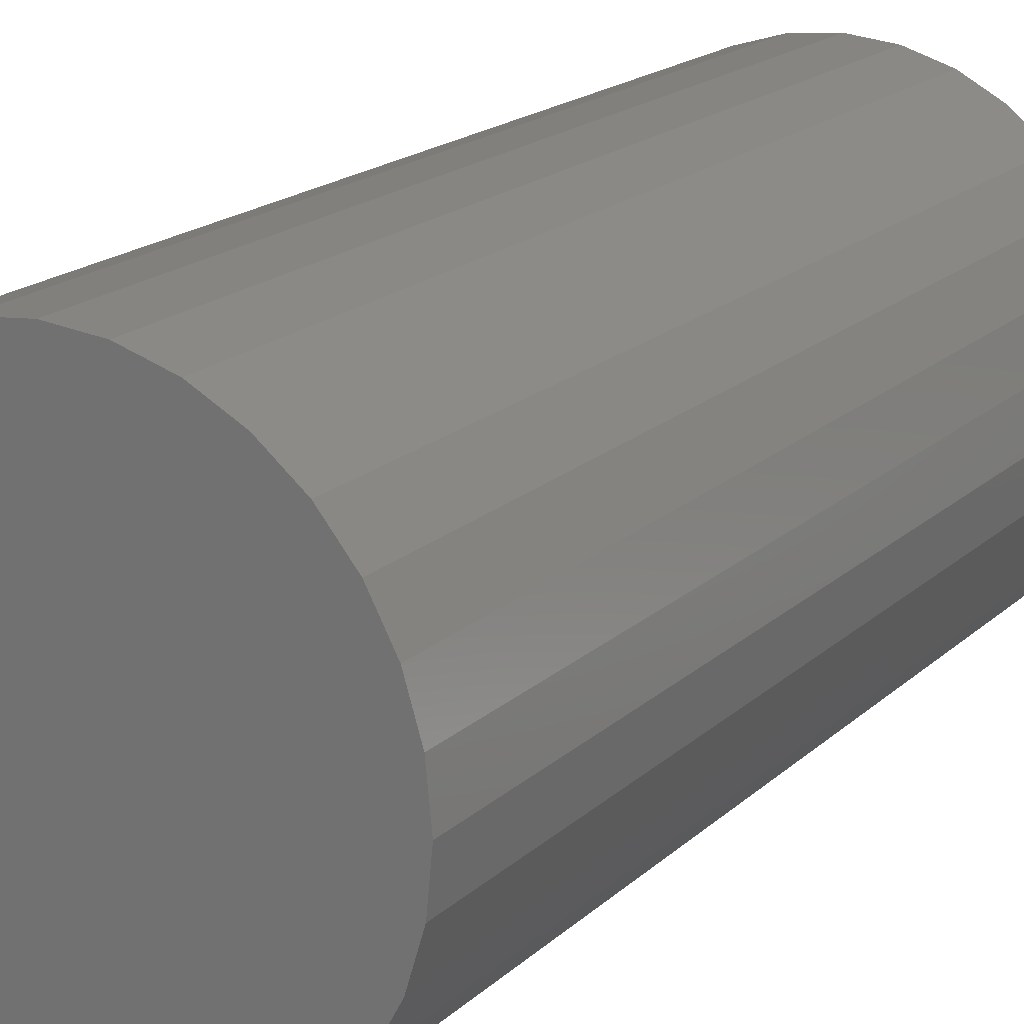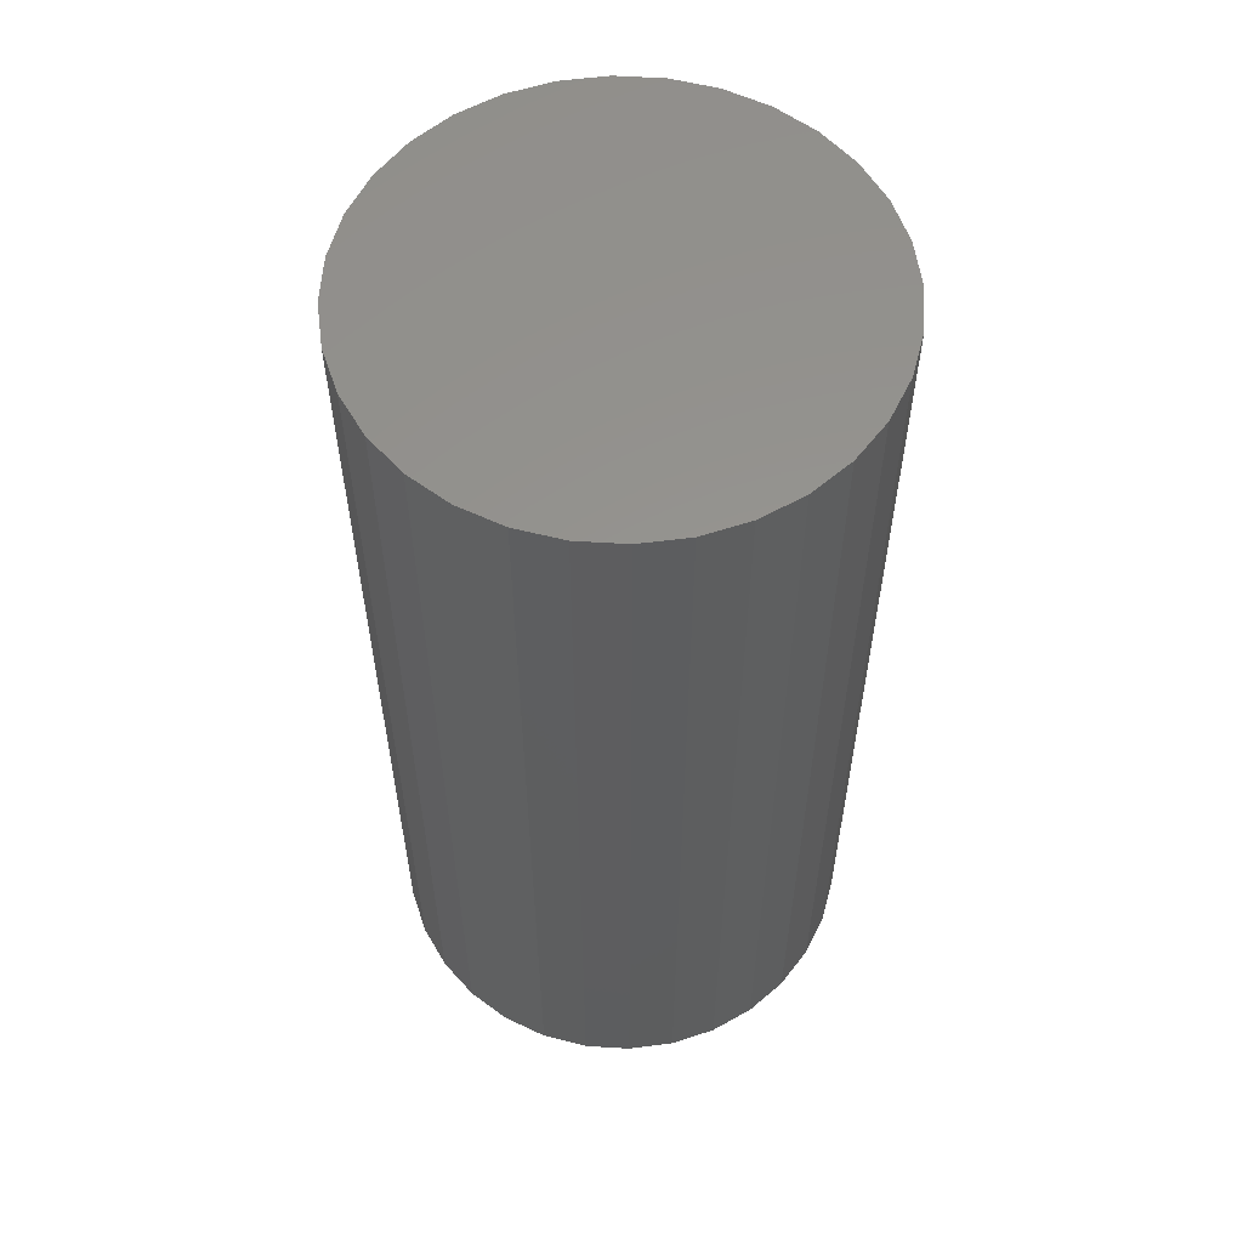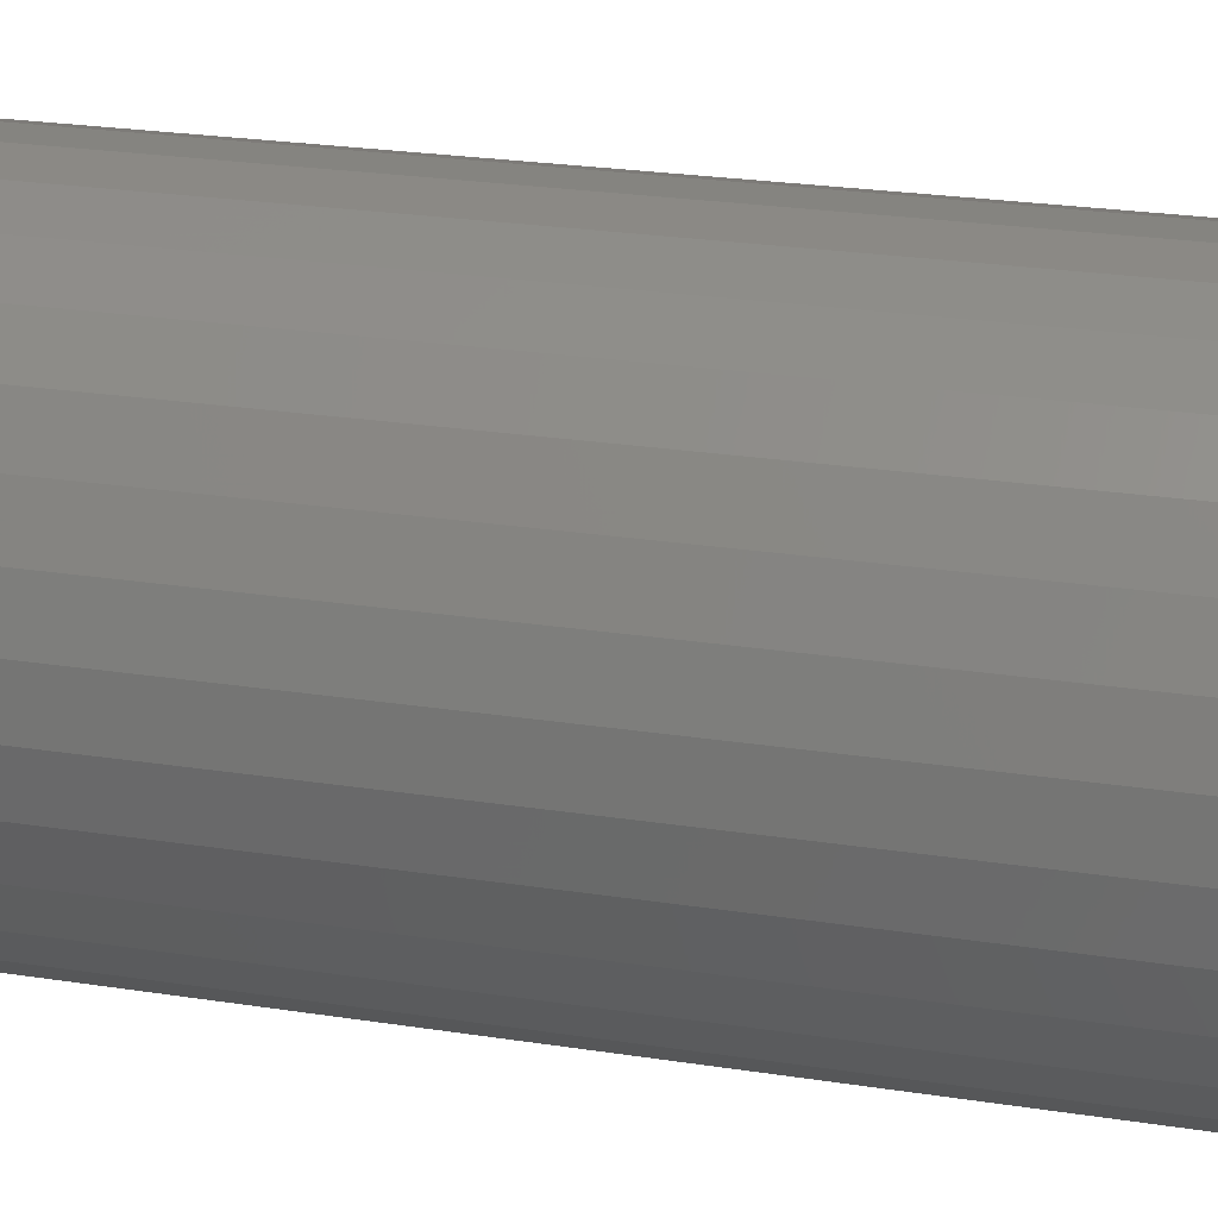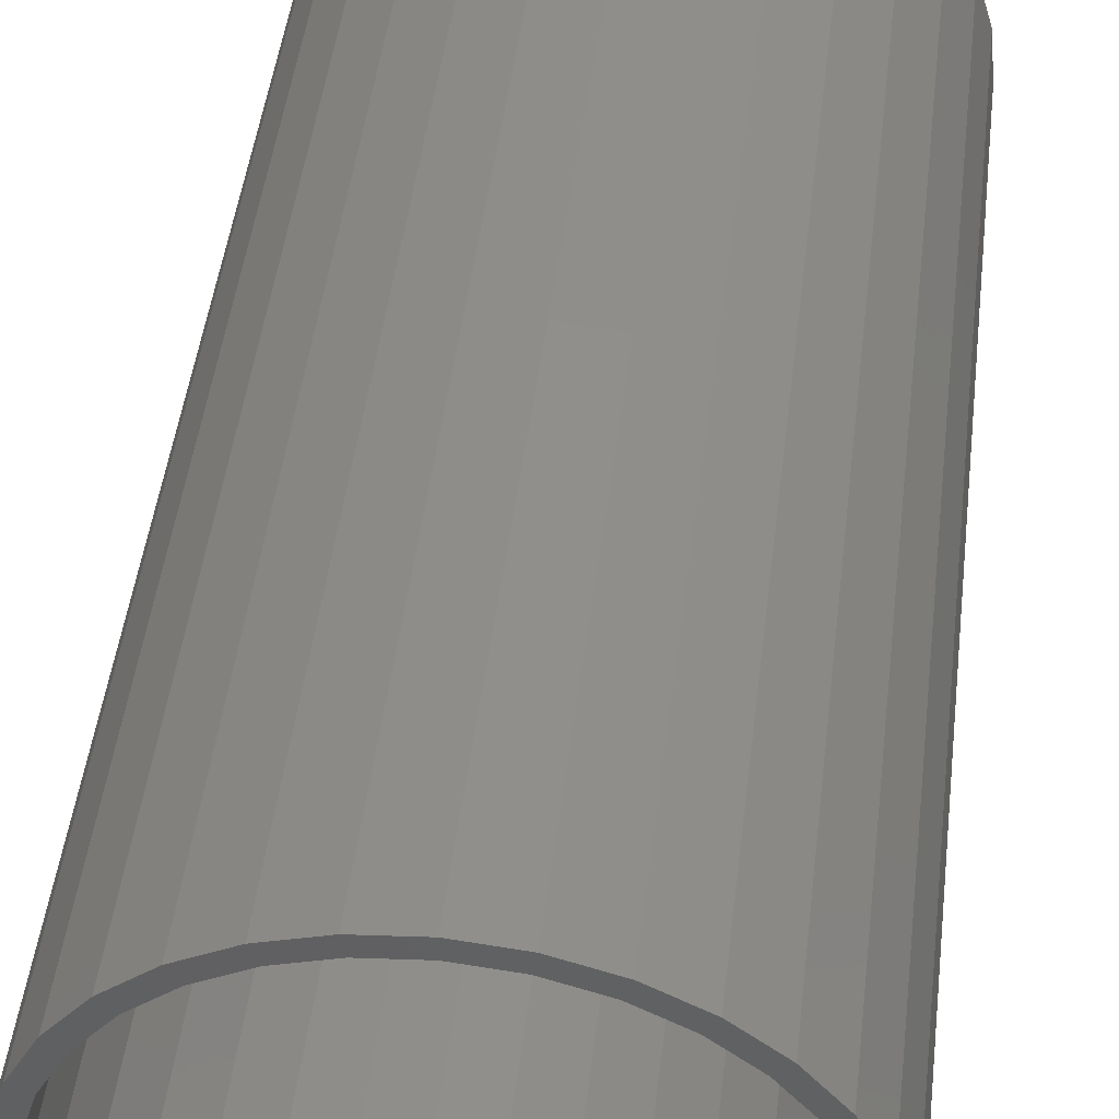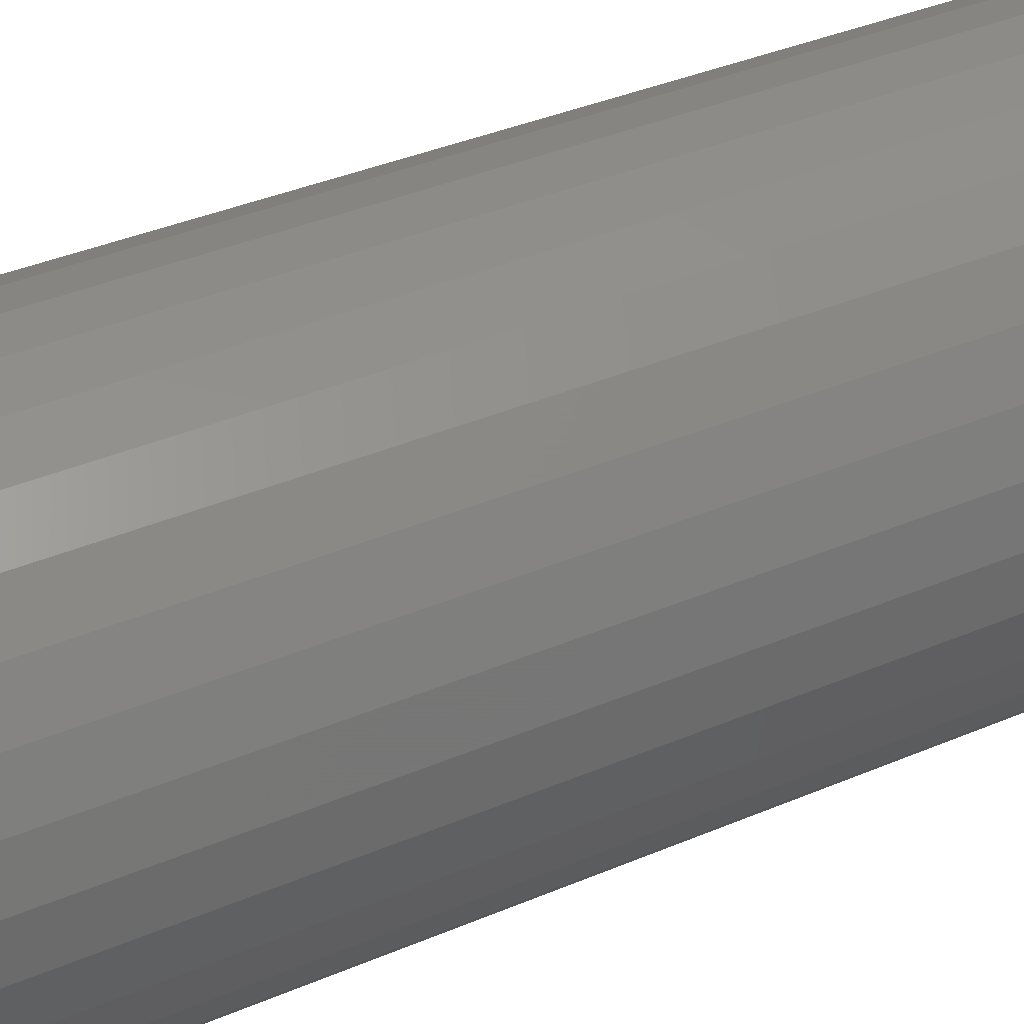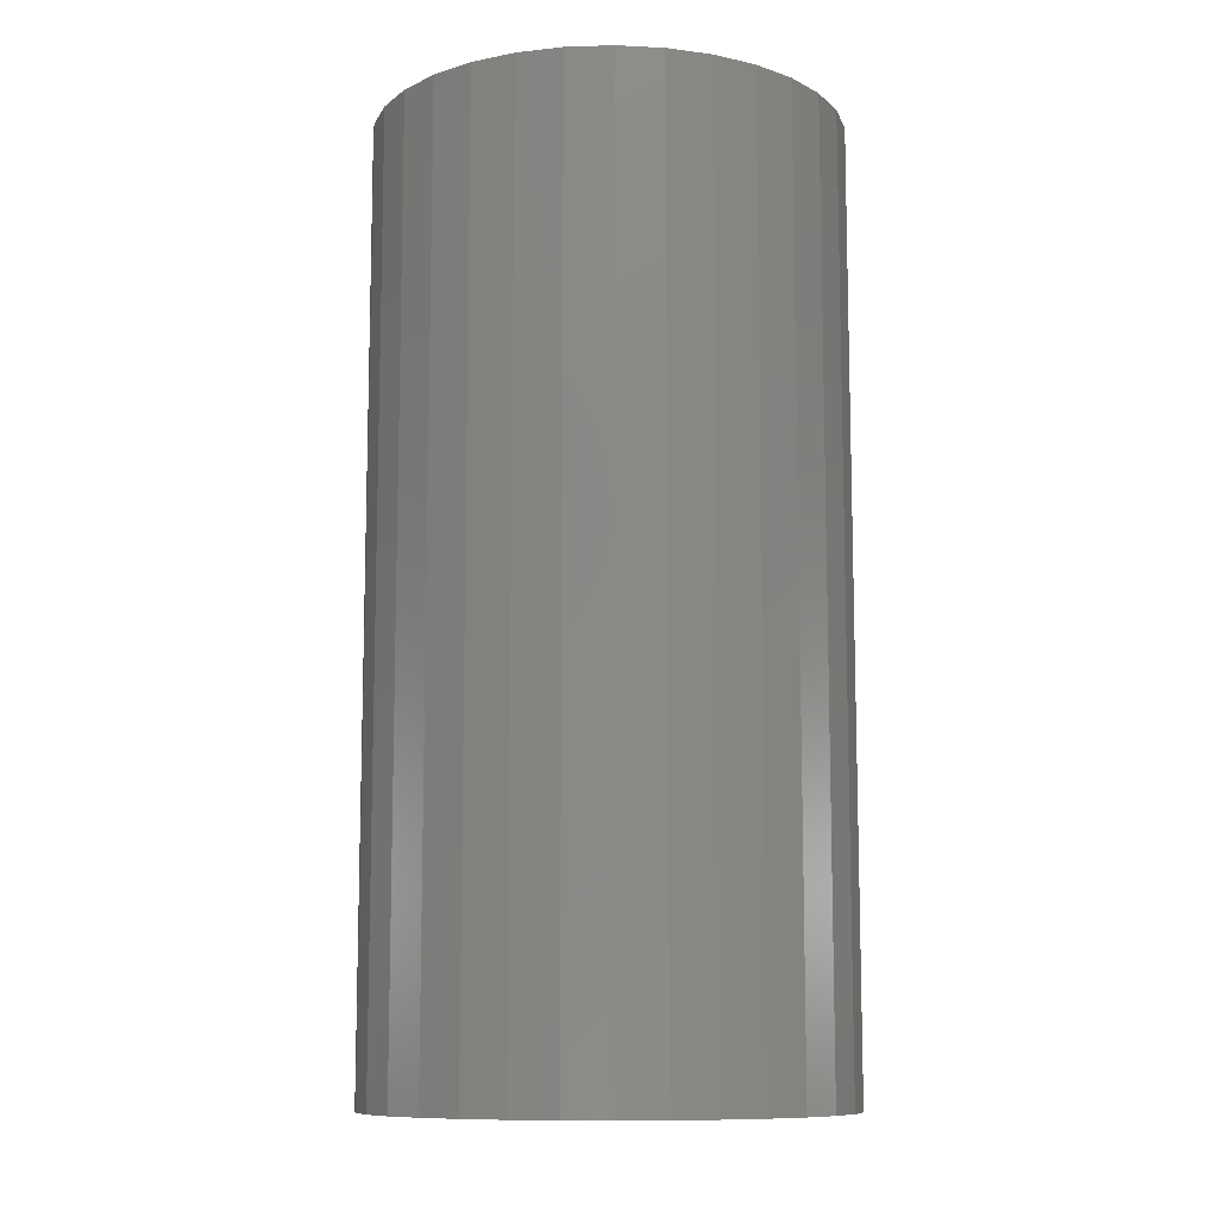
<metadata>
{"format":"stl","ext":"stl","renderer":"f3d","projection":"perspective","resolution":1024,"background":"white","views":[{"elev":18.0,"azim":30.7,"up":"+Y"},{"elev":57.5,"azim":-137.0,"up":"+Z"},{"elev":24.5,"azim":104.4,"up":"+Y"},{"elev":45.7,"azim":-173.3,"up":"+Y"},{"elev":39.0,"azim":-117.9,"up":"+Y"},{"elev":-10.3,"azim":-102.5,"up":"+Z"}]}
</metadata>
<code>
# stl→obj: 128 verts, 252 faces
v -0.02517 0.1043 0
v -0.003947 0.1064 0
v -0.003947 0.0986 0
v -0.06439 0.08808 0
v -0.04259 0.09091 0
v -0.06005 0.08158 0
v -0.08088 0.07455 0
v -0.07536 0.06902 0
v -0.09441 0.05806 0
v -0.08791 0.05372 0
v -0.1045 0.03925 0
v -0.09725 0.03626 0
v -0.1107 0.01884 0
v -0.103 0.01732 0
v -0.1107 -0.02361 0
v -0.103 -0.02209 0
v -0.09725 -0.04103 0
v -0.1045 -0.04402 0
v -0.08791 -0.05849 0
v -0.09441 -0.06283 0
v -0.07536 -0.07379 0
v -0.08088 -0.07932 0
v -0.06005 -0.08635 0
v -0.06439 -0.09285 0
v -0.04259 -0.09568 0
v -0.04558 -0.1029 0
v -0.02365 -0.1014 0
v -0.003947 -0.1034 0
v -0.02517 -0.1091 0
v -0.003947 -0.1112 0
v 0.01728 0.1043 0
v 0.03769 0.09813 0
v 0.01575 0.09666 0
v 0.0347 0.09091 0
v 0.0565 0.08808 0
v 0.05216 0.08158 0
v 0.07299 0.07455 0
v 0.06746 0.06902 0
v 0.08652 0.05806 0
v 0.08002 0.05372 0
v 0.09657 0.03925 0
v 0.08935 0.03626 0
v 0.1028 0.01884 0
v 0.0951 0.01732 0
v 0.09704 -0.002385 0
v 0.08935 -0.04103 0
v 0.0951 -0.02209 0
v 0.1028 -0.02361 0
v 0.09657 -0.04402 0
v 0.08002 -0.05849 0
v 0.08652 -0.06283 0
v 0.06746 -0.07379 0
v 0.07299 -0.07932 0
v 0.05216 -0.08635 0
v 0.0565 -0.09285 0
v 0.0347 -0.09568 0
v 0.03769 -0.1029 0
v 0.01575 -0.1014 0
v 0.01728 -0.1091 0
v 0.1049 -0.002385 0
v -0.1127 -0.002385 0
v -0.1049 -0.002385 0
v -0.04558 0.09813 0
v -0.02365 0.09666 0
v 0.01575 -0.1014 0.4297
v 0.0347 -0.09568 0.4297
v 0.05216 -0.08635 0.4297
v 0.06746 -0.07379 0.4297
v 0.08002 -0.05849 0.4297
v 0.08935 -0.04103 0.4297
v 0.0951 -0.02209 0.4297
v 0.09704 -0.002385 0.4297
v -0.003947 -0.1034 0.4297
v -0.02365 -0.1014 0.4297
v -0.04259 -0.09568 0.4297
v -0.06005 -0.08635 0.4297
v -0.07536 -0.07379 0.4297
v -0.08791 -0.05849 0.4297
v -0.09725 -0.04103 0.4297
v -0.103 -0.02209 0.4297
v -0.1049 -0.002385 0.4297
v -0.02365 0.09666 0.4297
v -0.04259 0.09091 0.4297
v -0.06005 0.08158 0.4297
v -0.07536 0.06902 0.4297
v -0.08791 0.05372 0.4297
v -0.09725 0.03626 0.4297
v -0.103 0.01732 0.4297
v -0.003947 0.0986 0.4297
v 0.01575 0.09666 0.4297
v 0.0347 0.09091 0.4297
v 0.05216 0.08158 0.4297
v 0.06746 0.06902 0.4297
v 0.08002 0.05372 0.4297
v 0.08935 0.03626 0.4297
v 0.0951 0.01732 0.4297
v -0.02517 0.1043 0.4375
v 0.01728 0.1043 0.4375
v -0.003947 0.1064 0.4375
v -0.04558 0.09813 0.4375
v 0.03769 0.09813 0.4375
v -0.06439 0.08808 0.4375
v 0.0565 0.08808 0.4375
v 0.0565 -0.09285 0.4375
v -0.04558 -0.1029 0.4375
v 0.03769 -0.1029 0.4375
v -0.02517 -0.1091 0.4375
v 0.01728 -0.1091 0.4375
v -0.003947 -0.1112 0.4375
v 0.07299 0.07455 0.4375
v -0.08088 0.07455 0.4375
v 0.08652 0.05806 0.4375
v -0.09441 0.05806 0.4375
v 0.09657 0.03925 0.4375
v -0.1045 0.03925 0.4375
v 0.1028 0.01884 0.4375
v -0.1107 0.01884 0.4375
v 0.1049 -0.002385 0.4375
v -0.1127 -0.002385 0.4375
v 0.1028 -0.02361 0.4375
v -0.1107 -0.02361 0.4375
v 0.09657 -0.04402 0.4375
v -0.1045 -0.04402 0.4375
v 0.08652 -0.06283 0.4375
v -0.09441 -0.06283 0.4375
v 0.07299 -0.07932 0.4375
v -0.08088 -0.07932 0.4375
v -0.06439 -0.09285 0.4375
f 1 2 3
f 4 5 6
f 6 7 4
f 8 7 6
f 9 7 8
f 10 9 8
f 11 9 10
f 12 11 10
f 13 11 12
f 14 13 12
f 15 16 17
f 17 18 15
f 18 17 19
f 19 20 18
f 20 19 21
f 21 22 20
f 22 21 23
f 23 24 22
f 25 24 23
f 26 24 25
f 26 25 27
f 28 26 27
f 29 26 28
f 30 29 28
f 3 2 31
f 32 3 31
f 33 3 32
f 34 33 32
f 35 34 32
f 36 34 35
f 37 36 35
f 37 38 36
f 38 37 39
f 39 40 38
f 40 39 41
f 41 42 40
f 42 41 43
f 43 44 42
f 44 43 45
f 46 47 48
f 49 46 48
f 50 46 49
f 51 50 49
f 52 50 51
f 53 52 51
f 54 52 53
f 55 54 53
f 55 56 54
f 56 55 57
f 58 56 57
f 28 58 57
f 28 57 59
f 59 30 28
f 60 48 47
f 60 47 45
f 60 45 43
f 61 13 14
f 61 14 62
f 61 62 16
f 61 16 15
f 63 1 3
f 63 3 64
f 63 64 5
f 63 5 4
f 28 65 58
f 58 65 66
f 58 66 56
f 56 66 67
f 56 67 54
f 54 67 68
f 54 68 52
f 52 68 69
f 52 69 50
f 50 69 70
f 50 70 46
f 46 70 71
f 46 71 47
f 47 71 72
f 47 72 45
f 65 28 73
f 73 28 27
f 73 27 74
f 74 27 25
f 74 25 75
f 75 25 23
f 75 23 76
f 76 23 21
f 76 21 77
f 77 21 19
f 77 19 78
f 78 19 17
f 78 17 79
f 79 17 16
f 79 16 80
f 80 16 62
f 80 62 81
f 3 82 64
f 64 82 83
f 64 83 5
f 5 83 84
f 5 84 6
f 6 84 85
f 6 85 8
f 8 85 86
f 8 86 10
f 10 86 87
f 10 87 12
f 12 87 88
f 12 88 14
f 14 88 81
f 14 81 62
f 82 3 89
f 89 3 33
f 89 33 90
f 90 33 34
f 90 34 91
f 91 34 36
f 91 36 92
f 92 36 38
f 92 38 93
f 93 38 40
f 93 40 94
f 94 40 42
f 94 42 95
f 95 42 44
f 95 44 96
f 96 44 45
f 96 45 72
f 89 90 82
f 83 82 90
f 91 83 90
f 84 83 91
f 92 84 91
f 66 75 67
f 74 75 66
f 65 74 66
f 73 74 65
f 75 76 67
f 67 76 77
f 67 77 68
f 68 77 78
f 68 78 69
f 69 78 79
f 69 79 70
f 70 79 80
f 70 80 71
f 71 80 81
f 71 81 72
f 72 81 88
f 72 88 96
f 96 88 87
f 96 87 95
f 95 87 86
f 95 86 94
f 94 86 85
f 94 85 93
f 93 85 84
f 93 84 92
f 97 98 99
f 98 97 100
f 98 100 101
f 101 100 102
f 101 102 103
f 104 105 106
f 106 105 107
f 106 107 108
f 108 107 109
f 103 102 110
f 110 102 111
f 110 111 112
f 112 111 113
f 112 113 114
f 114 113 115
f 114 115 116
f 116 115 117
f 116 117 118
f 118 117 119
f 118 119 120
f 120 119 121
f 120 121 122
f 122 121 123
f 122 123 124
f 124 123 125
f 124 125 126
f 126 125 127
f 126 127 104
f 104 127 128
f 104 128 105
f 60 118 48
f 48 118 120
f 48 120 49
f 49 120 122
f 49 122 51
f 51 122 124
f 51 124 53
f 53 124 126
f 53 126 55
f 55 126 104
f 55 104 57
f 57 104 106
f 57 106 59
f 59 106 108
f 59 108 30
f 30 108 109
f 30 109 29
f 29 109 107
f 29 107 26
f 26 107 105
f 26 105 24
f 24 105 128
f 24 128 22
f 22 128 127
f 22 127 20
f 20 127 125
f 20 125 18
f 18 125 123
f 18 123 15
f 15 123 121
f 15 121 61
f 61 121 119
f 61 119 13
f 13 119 117
f 13 117 11
f 11 117 115
f 11 115 9
f 9 115 113
f 9 113 7
f 7 113 111
f 7 111 4
f 4 111 102
f 4 102 63
f 63 102 100
f 63 100 1
f 1 100 97
f 1 97 2
f 2 97 99
f 2 99 31
f 31 99 98
f 31 98 32
f 32 98 101
f 32 101 35
f 35 101 103
f 35 103 37
f 37 103 110
f 37 110 39
f 39 110 112
f 39 112 41
f 41 112 114
f 41 114 43
f 43 114 116
f 43 116 60
f 60 116 118

</code>
